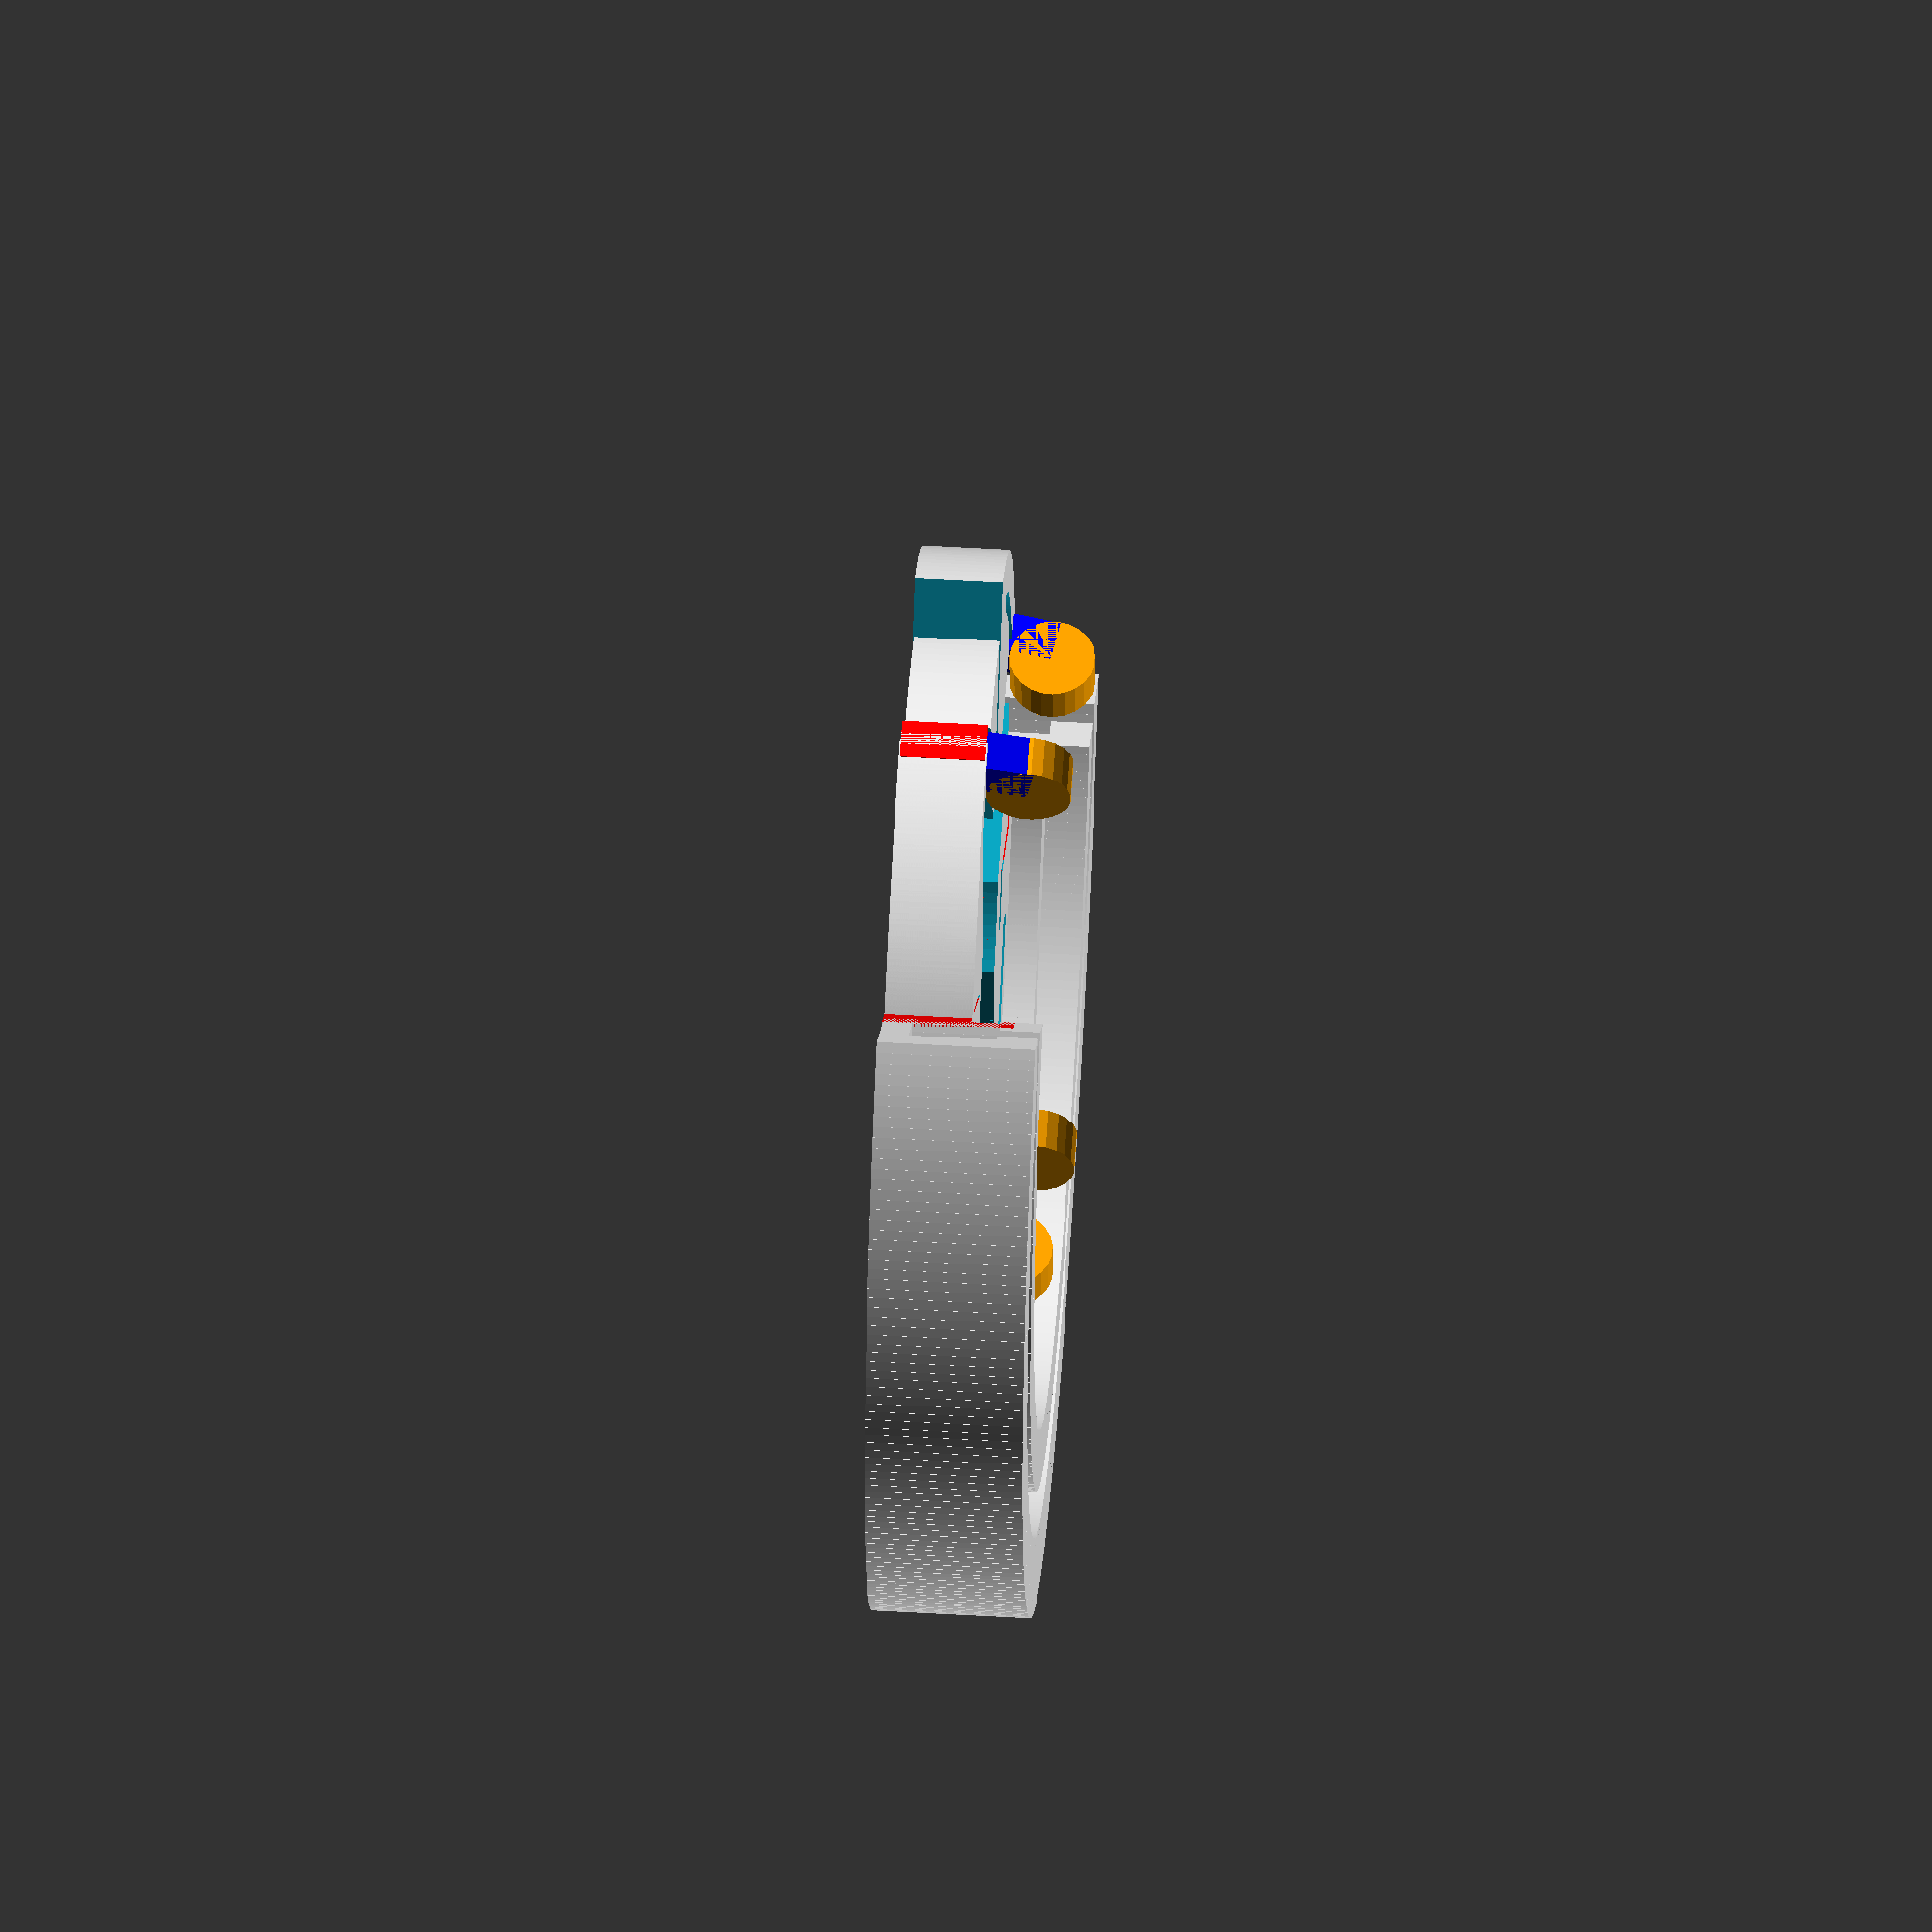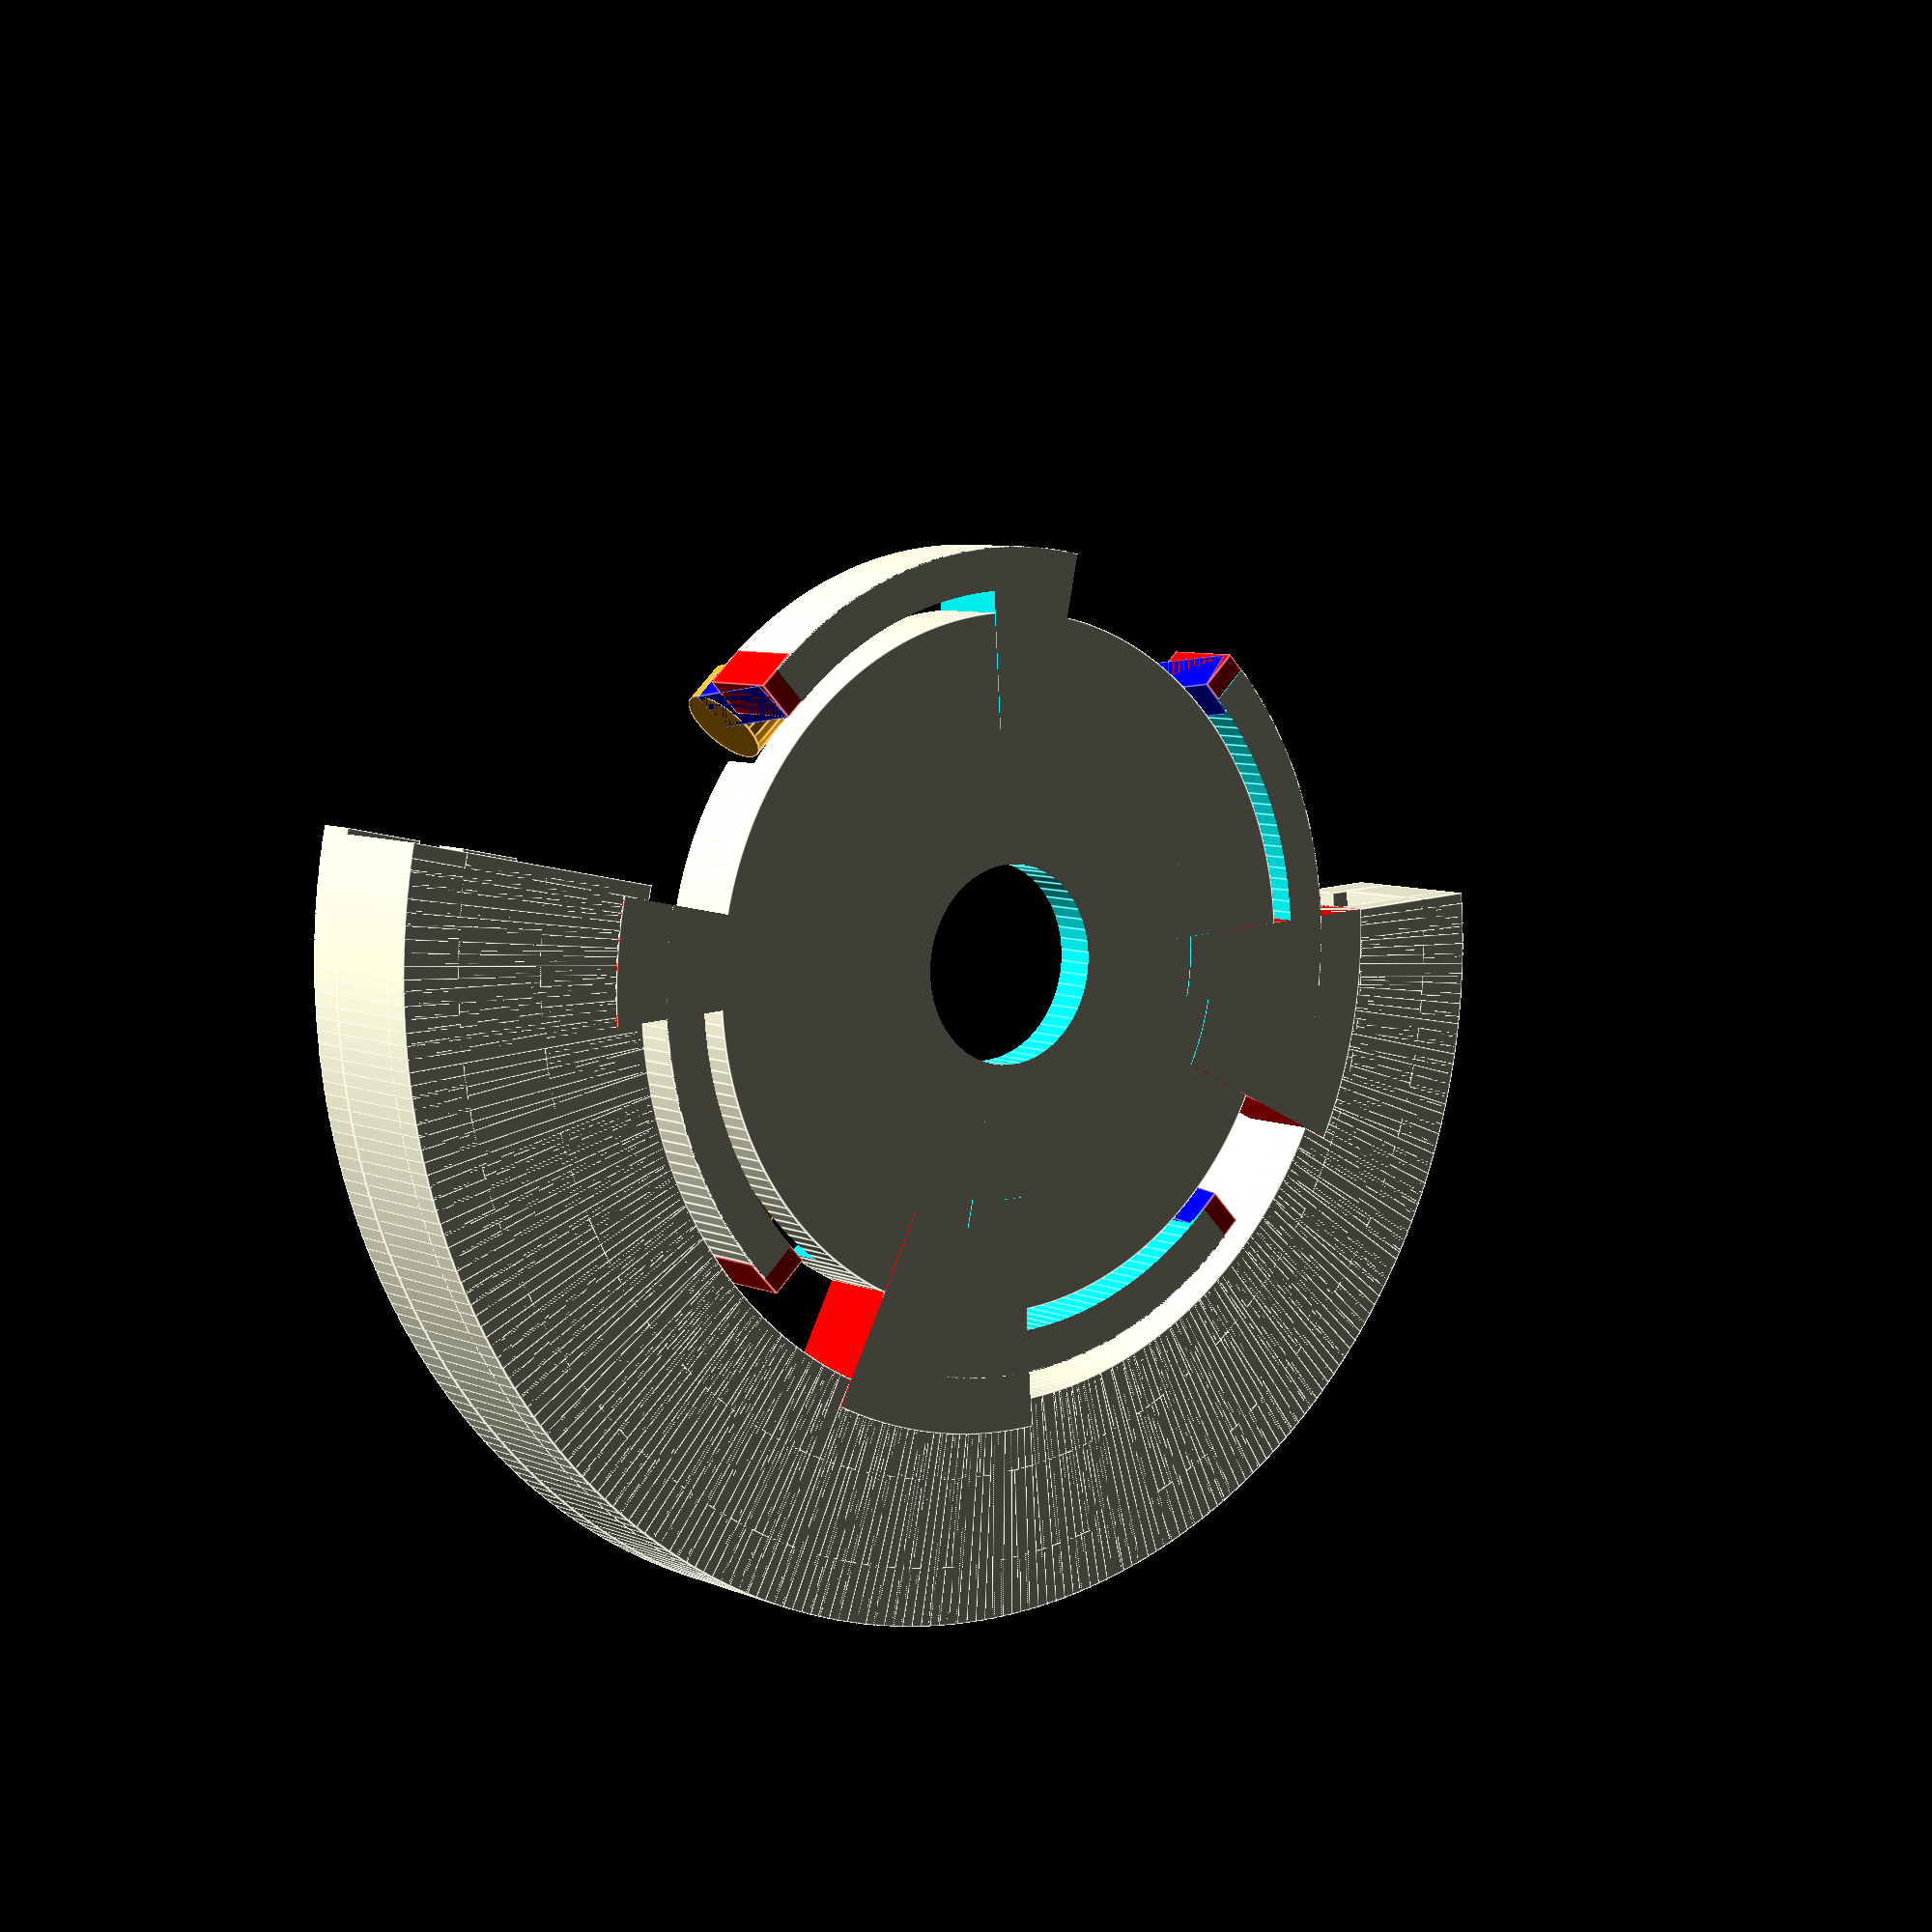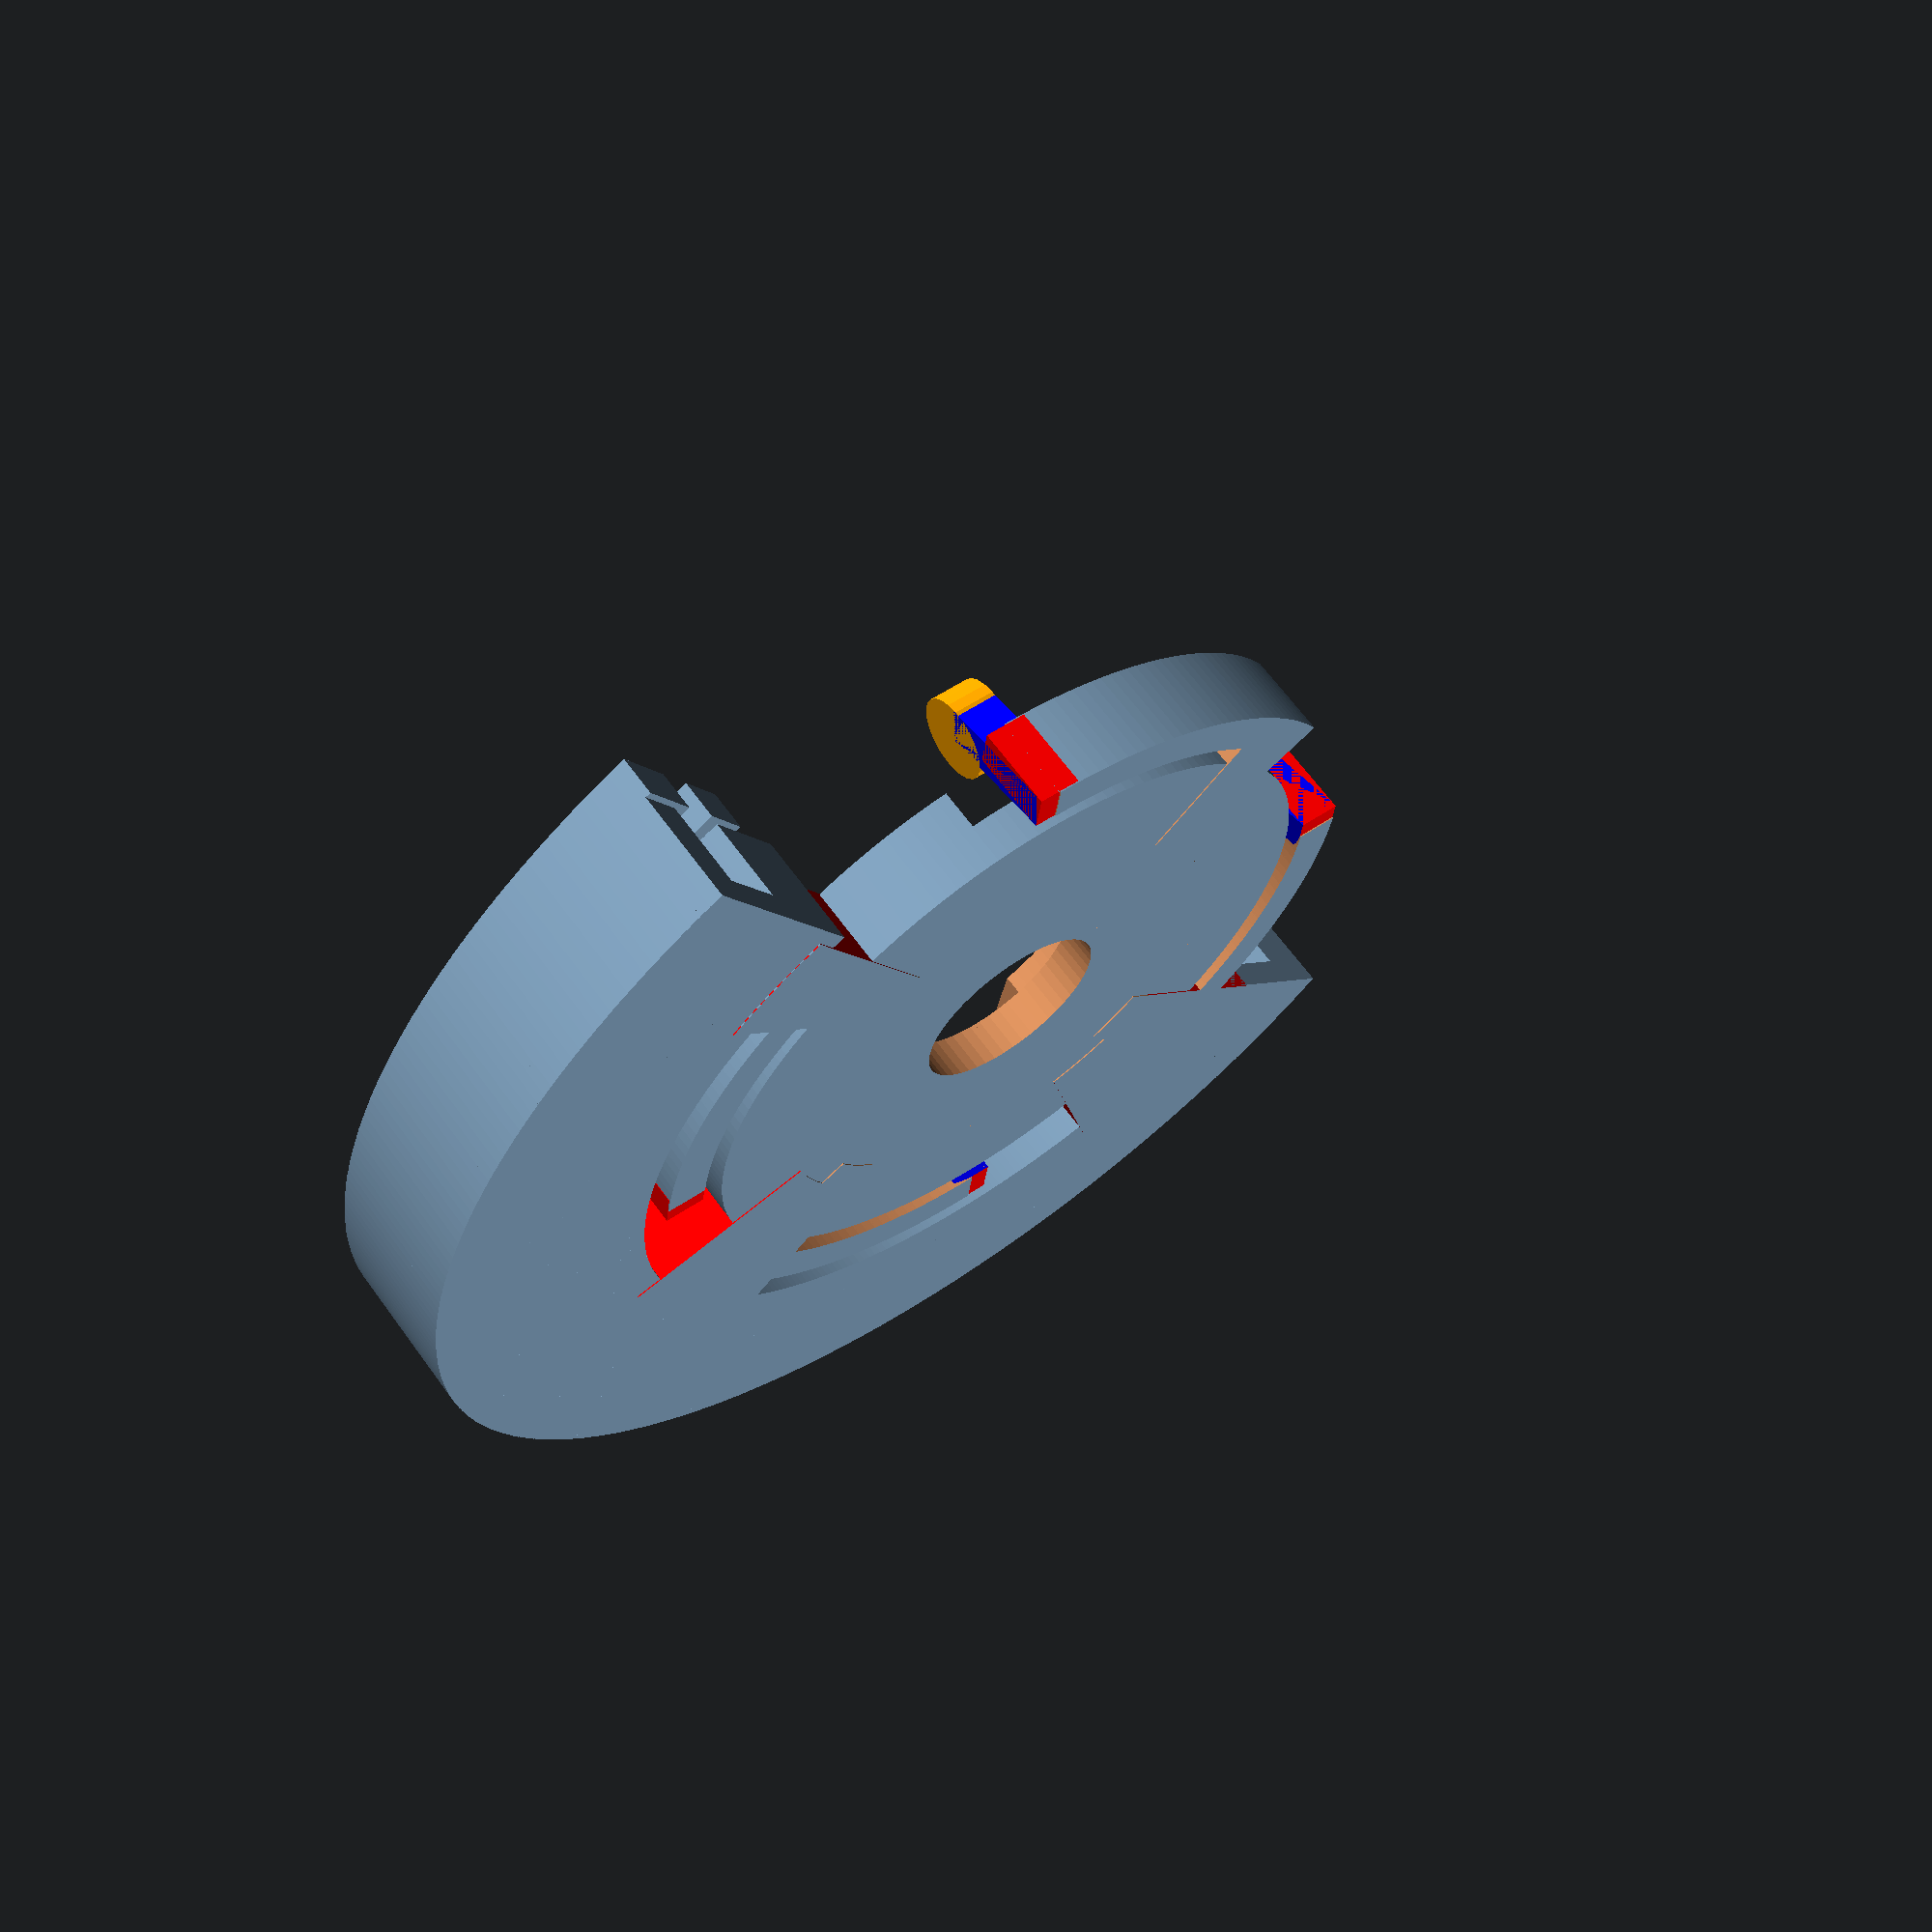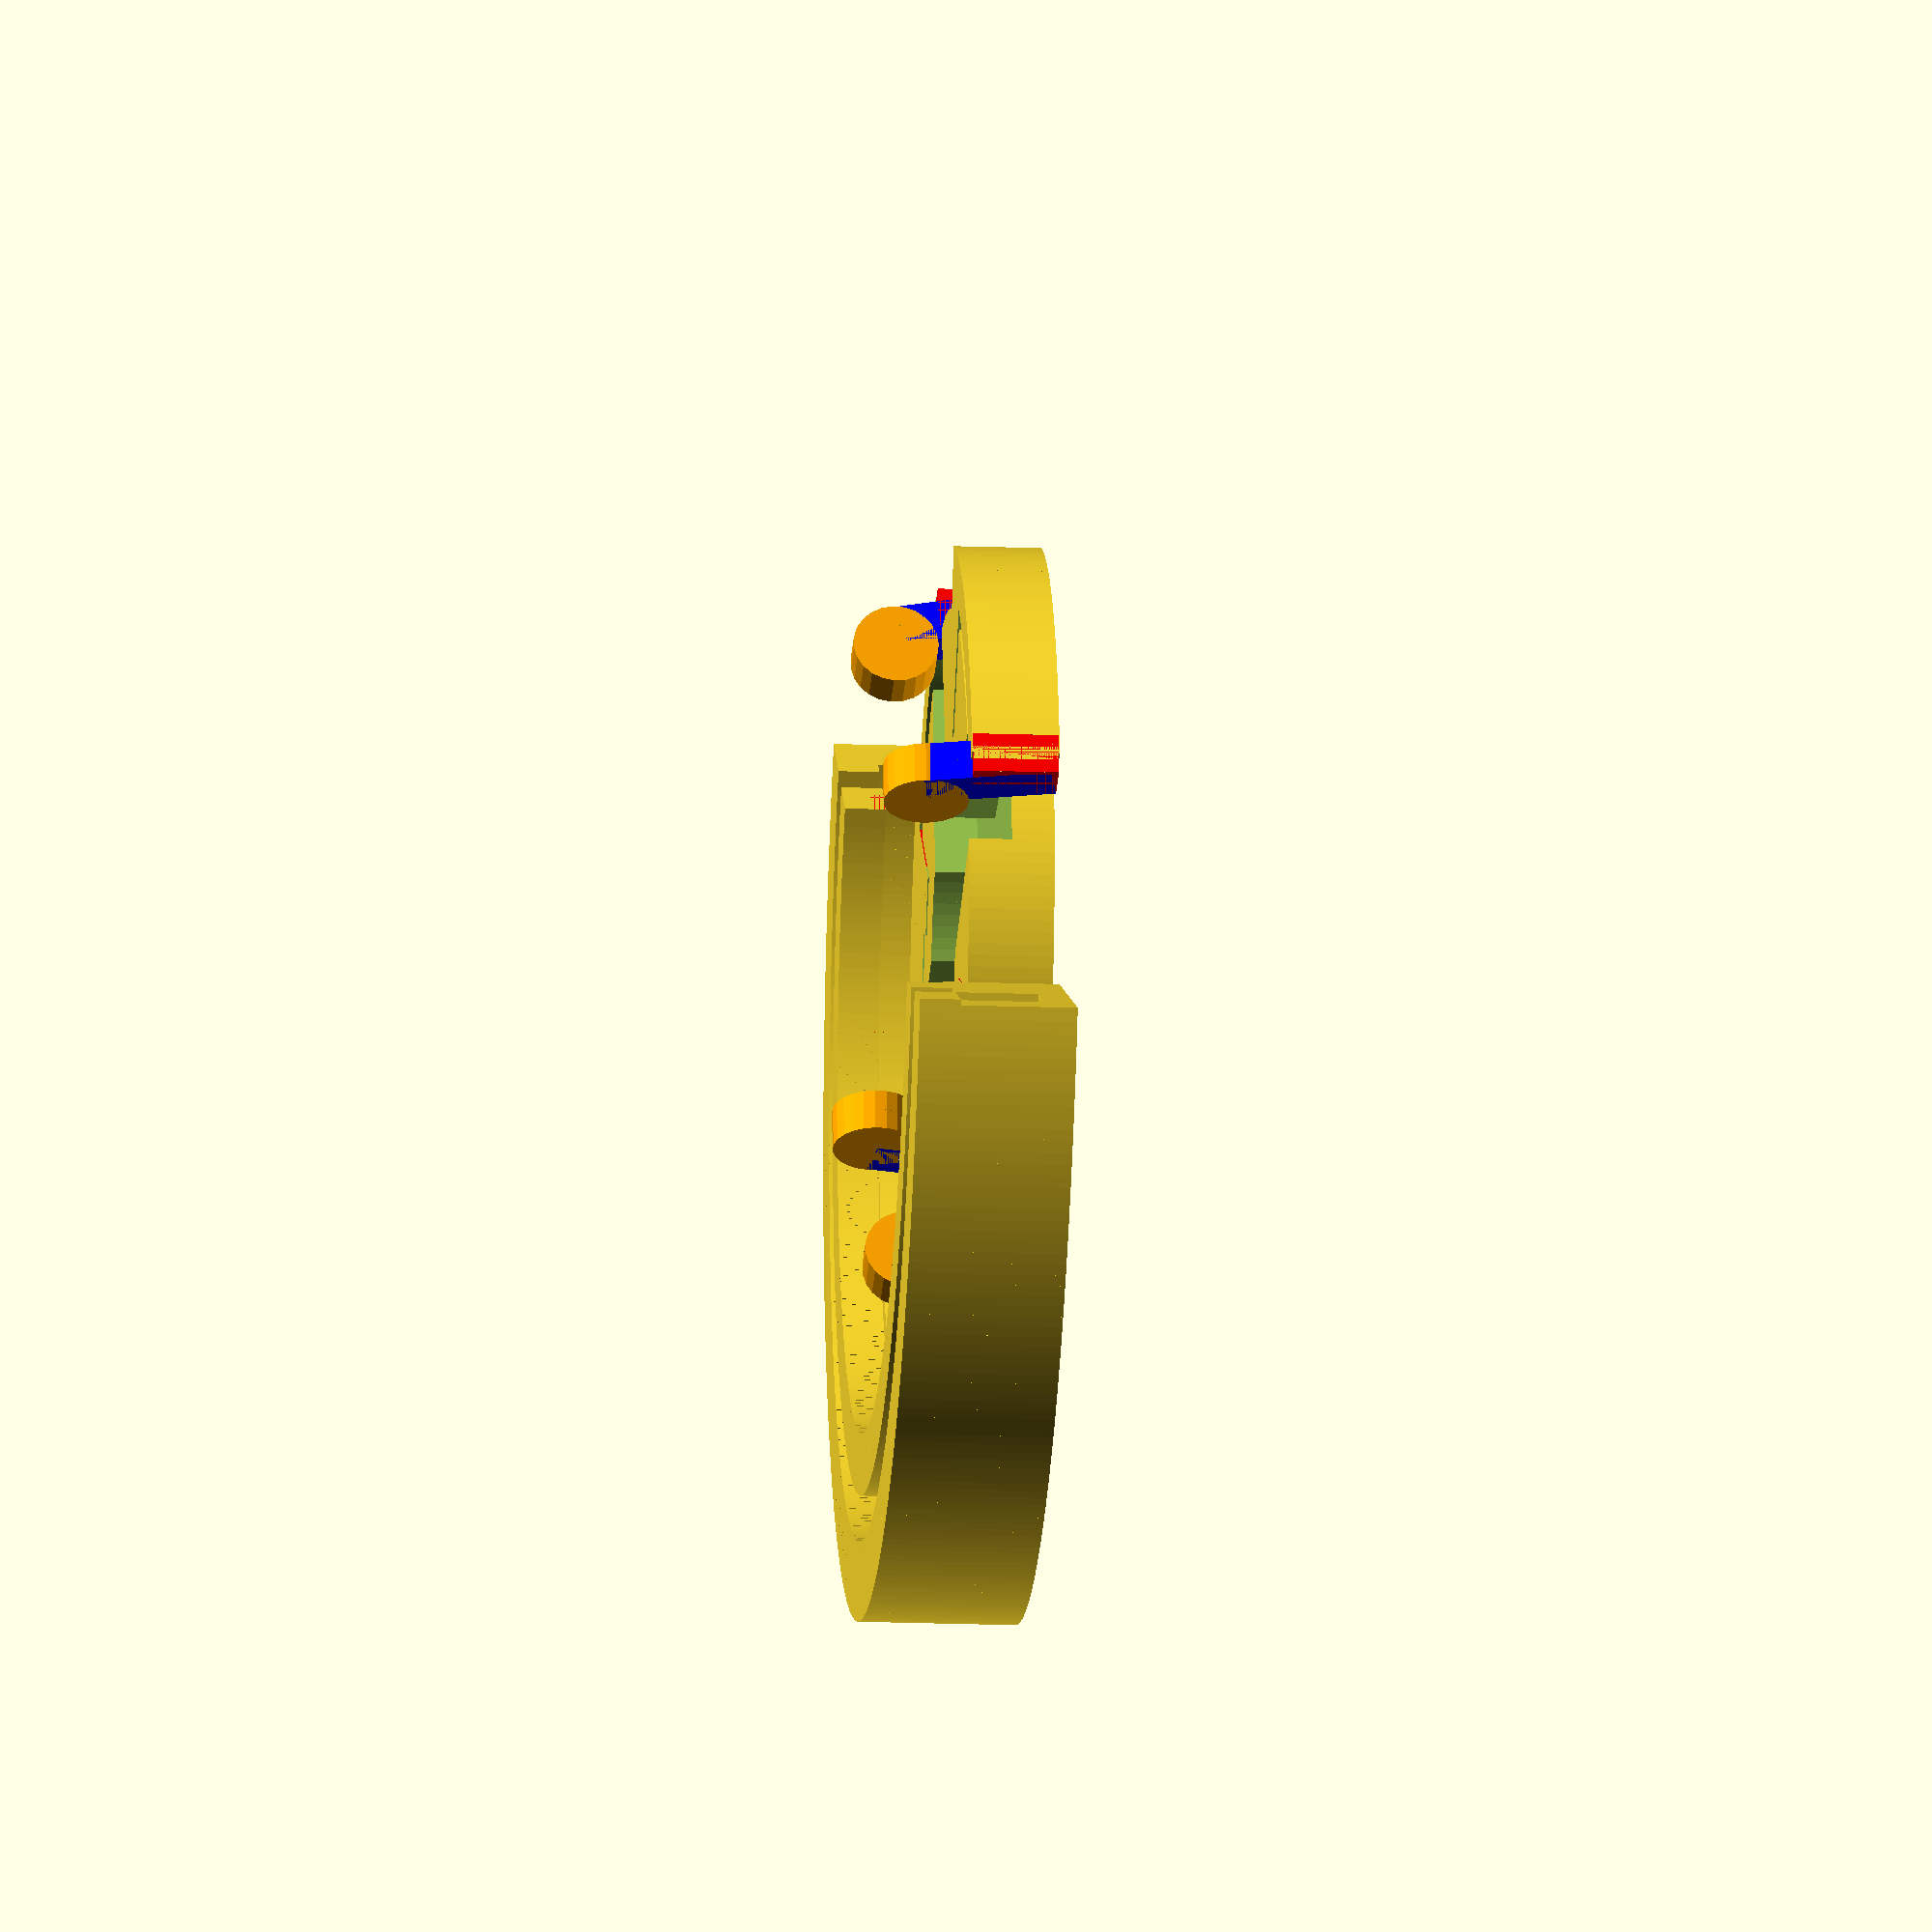
<openscad>
$fa = 1;
$fs = 0.4;

include_follower = true;
follower_diameter = 3.0;
follower_outer_rim_thickness = 2;
follower_inner_rim_thickness = 2;
follower_lip = 0.7;

module horn_arm(h) {
    outer_clearance = 0.50;
    inner_clearance = 0.0;
    hub_clearance = 0.5;
    hub_across = 23.8 + hub_clearance;
    x = hub_across/2;
    dy1 = 5.32/2 + outer_clearance;
    dy2 = 4.0/2 + inner_clearance;
    horn_points = [
  [ 0,  -dy1,  0 ],  //0
  [ x,  -dy2,  0 ],  //1
  [ x,  dy2,  0 ],  //2
  [  0,  dy1,  0 ],  //3
  [  0,  -dy1,  h ],  //4
  [ x,  -dy2,  h ],  //5
  [ x,  dy2,  h ],  //6
  [  0,  dy1,  h ]]; //7
    
    faces = [
      [0,1,2,3],  // bottom
      [4,5,1,0],  // front
      [7,6,5,4],  // top
      [5,6,2,1],  // right
      [6,7,3,2],  // back
      [7,4,0,3]]; // left
    polyhedron( horn_points, faces);
}

* horn_arm(h=4);

module horn(h) {
    horn_arm(h);
    rotate([0,0,90]) horn_arm(h);
    rotate([0,0,180]) horn_arm(h);
    rotate([0,0,270]) horn_arm(h);
    
    translate([0, 0, h/2]) cylinder(d=8.2 + 3, h=h, center=true);
}

* horn(h=4);

module cylinder_arc(r1, r2, h, angle) {
    difference() {
        cylinder(r=r2, h=h, center=true);
        cylinder(r=r1, h=2*h, center=true);
        translate([-0.01,0,-h]) cube([2*r2, 2*r2, 2*h]);
        rotate([0,0,90]) translate([-0.01,0,-h]) cube([2*r2, 2*r2, 2*h]);
        rotate([0,0,180]) translate([-0.01,0,-h]) cube([2*r2, 2*r2, 2*h]);
        rotate([0,0,270-angle]) translate([-0.01,0,-h]) cube([2*r2, 2*r2, 2*h]);
    }
}

module spring(r0, r1, r2, h, angle1, angle2) {
    cylinder_arc(r1, r2, h, angle1);
    cylinder_arc(r0, r2, h, angle2);  
}

* spring(8, 10, 13, 3, 45, 10);

module latch(base_diameter, horn_thickness) {
    catch_overlap = 0.3;
    catch_clearance = 0.5;
    
     
    dx = 1.0 * horn_thickness;
    dy = 1.0 * horn_thickness;
    dz = 2.0 * horn_thickness;
    x = -dx/2;
    y = base_diameter/2 + horn_thickness/2; 
    
    // vertical
    color("red") translate([x, y, -horn_thickness] ) cube([dx, dy, dz]);
    color("blue") translate([x, y, -horn_thickness] ) rotate([10,0,0]) cube([dx, dy, 1.5*dz]);
    
    // latch
    dz_latch = 2* horn_thickness;
    dy_latch = base_diameter/2;
    color("orange") translate([0, dy_latch, dz_latch] ) 
    rotate([0,90,0]) 
    cylinder(r=horn_thickness, h=dx, center=true);

    // spring
    r1 = y;
    r2 = r1 + horn_thickness;
    rotate([0,0,55]) spring(8, r1, r2, 3, 55, 15);
    
//    // base_connector
//    yb = base_diameter/2 - catch_overlap;
//    dyb = y - yb + horn_thickness - 0.5;
//    * translate([0,0, catch_clearance]) difference() {
//        // catch
//        color("red") translate([x, yb, +horn_thickness] ) cube([dx, dyb, 1 * horn_thickness]);
//        // slice
//        translate([x-1, yb, +horn_thickness] ) rotate([60,0,0]) cube([2*dx, 10, 10]);
//}
}

module latches(base_diameter, horn_thickness) {
    latch(base_diameter, horn_thickness);
    rotate([0,0,90]) latch(base_diameter, horn_thickness);
    rotate([0,0,180]) latch(base_diameter, horn_thickness);
    rotate([0,0,270]) latch(base_diameter, horn_thickness);
}

* latches(23.7);

module hub(horn_thickness) {
    
    inner_hub = 5.32;
    hub_clearance = 1.5;
    hub_diameter = 23.8;

    
    difference() {
        // Basic wheel
        cylinder(d=hub_diameter, h=2*horn_thickness, center=true);
        // Cutout for hub
        cylinder(d=inner_hub+hub_clearance, h=4*horn_thickness, center=true);
        // cutout for horn
        horn(h=2*horn_thickness);
    }
    latches(hub_diameter, horn_thickness);
    
}

* hub();

module pie_slice(a, r, h){
  // a:angle, r:radius, h:height
  rotate_extrude(angle=a) square([r,h]);
}
* pie_slice(110,20,3);


* pie(10, 1, 12);

module cylinder_arc2(r1, r2, h, angle) {
    intersection() {
        difference() {
            cylinder(r=r2, h=h, center=true);
            cylinder(r=r1, h=2*h, center=true);
        };
        color("red") translate([0, 0, -h]) pie_slice(angle, r2, 2*h);
    }
}

//module cam_base_ring() {
//    r1 = 15;
//    r2 = 16;
//    h = 3;
//    angle = 170;
//    cylinder_arc2(r1, r2, h, angle);
//}
//
//* cam_base_ring();

module linear_cam_surface(r_0, r_1, r_2, h, angle) {
    
    s = (r_2 - r_1) / angle;  
    da = 1;
    for(a = [0 : da : angle]) {
        * echo("a", a);
        r = r_1 + a * s;
        * echo("r", r);
        dx = r - r_0;
        rotate([0, 0, a]) translate([r-dx, 0, 0]) {
            cube([dx, 0.5, h]);
        }   
       
        if (include_follower) {
            // Outer edge
            rotate([0, 0, a]) translate([r + follower_diameter, 0, 0]) {
                cube([follower_outer_rim_thickness, 0.5, h]);
            }
            // bottom 
            rotate([0, 0, a]) translate([r-dx, 0, 0]) {
                cube([dx+follower_diameter+follower_outer_rim_thickness, 0.5, 1]);
            }
            //outer_keeper
            rotate([0, 0, a]) translate([r + follower_diameter-follower_lip, 0, h]) {
                cube([follower_outer_rim_thickness+follower_lip, follower_lip, 2*follower_lip]);
            }
            //Inner keeper

            rotate([0, 0, a]) translate([r- 2 * follower_lip, 0, h]) {
                cube([3 * follower_lip, follower_lip, 2*follower_lip]);
            }
        } 
    }
     
        
}


module entire_component() {
    horn_thickness = 1.46;
    hub(horn_thickness);
    r_min = 16;
    translate([0, 0, -horn_thickness]) rotate([0,0,40]) linear_cam_surface(15, r_min, 19, h=4, angle=195);
    // connectors
    h_connector=3;
    r_inside_hub = 9;
    rotate([0, 0, 40]) cylinder_arc2(r_inside_hub, r_min, h=h_connector, angle=30);
    rotate([0, 0, 40+90]) cylinder_arc2(r_inside_hub, r_min, h=h_connector, angle=30);
    rotate([0, 0, 40+180]) cylinder_arc2(r_inside_hub, r_min, h=h_connector, angle=15);
    
}

entire_component();

</openscad>
<views>
elev=306.7 azim=265.4 roll=273.5 proj=o view=wireframe
elev=353.7 azim=223.3 roll=142.1 proj=p view=edges
elev=295.3 azim=172.7 roll=144.1 proj=p view=wireframe
elev=17.0 azim=257.1 roll=85.7 proj=o view=solid
</views>
